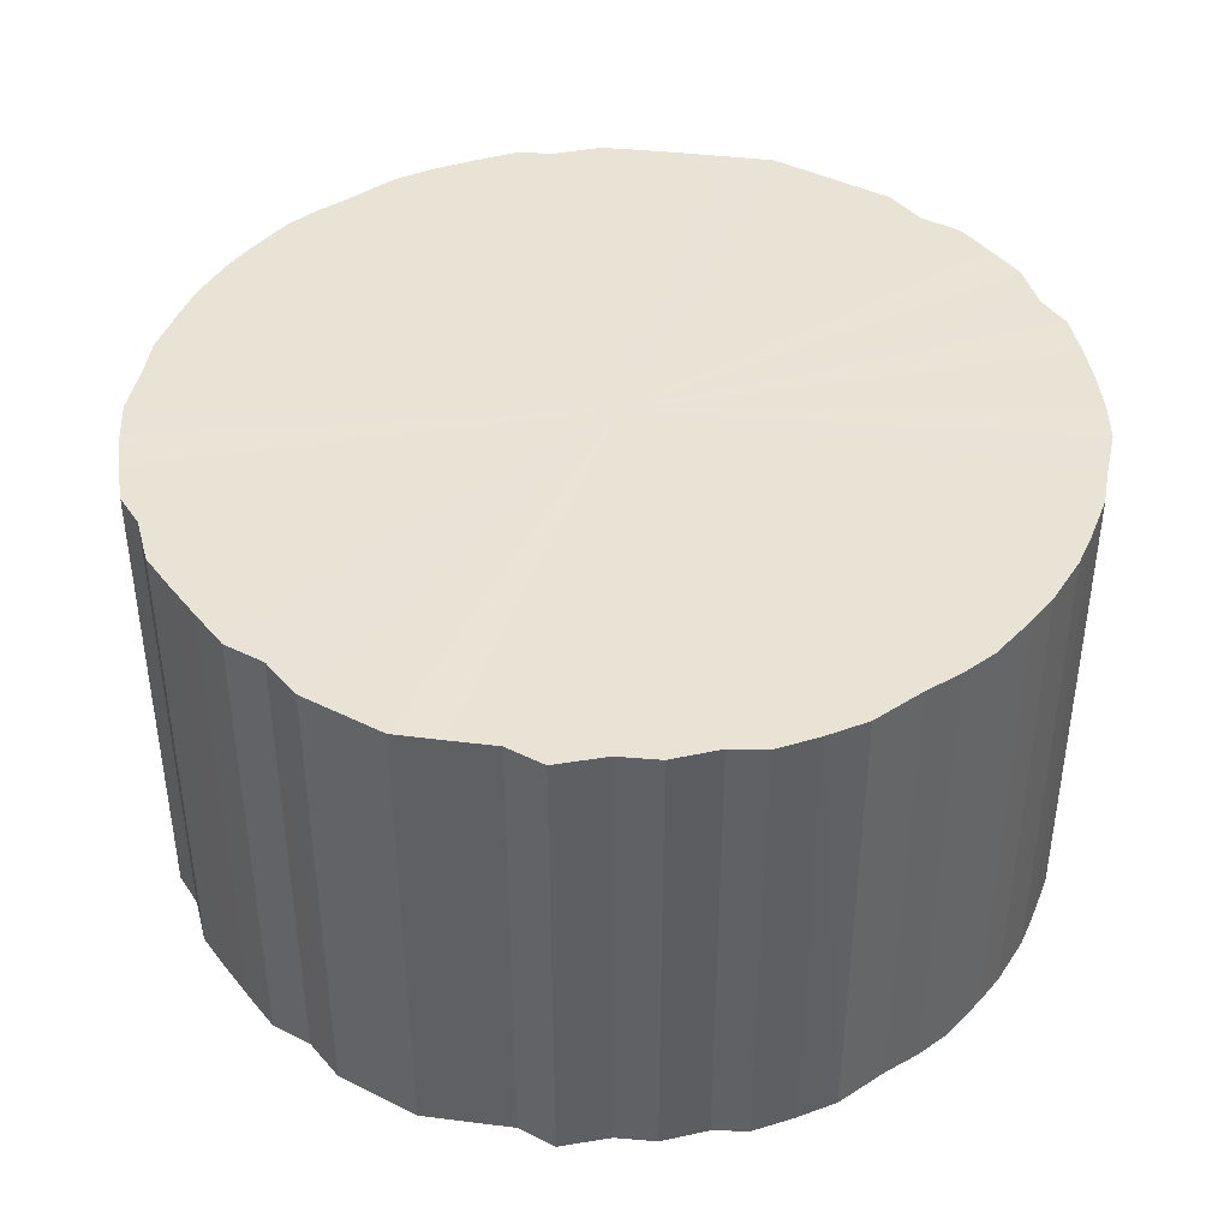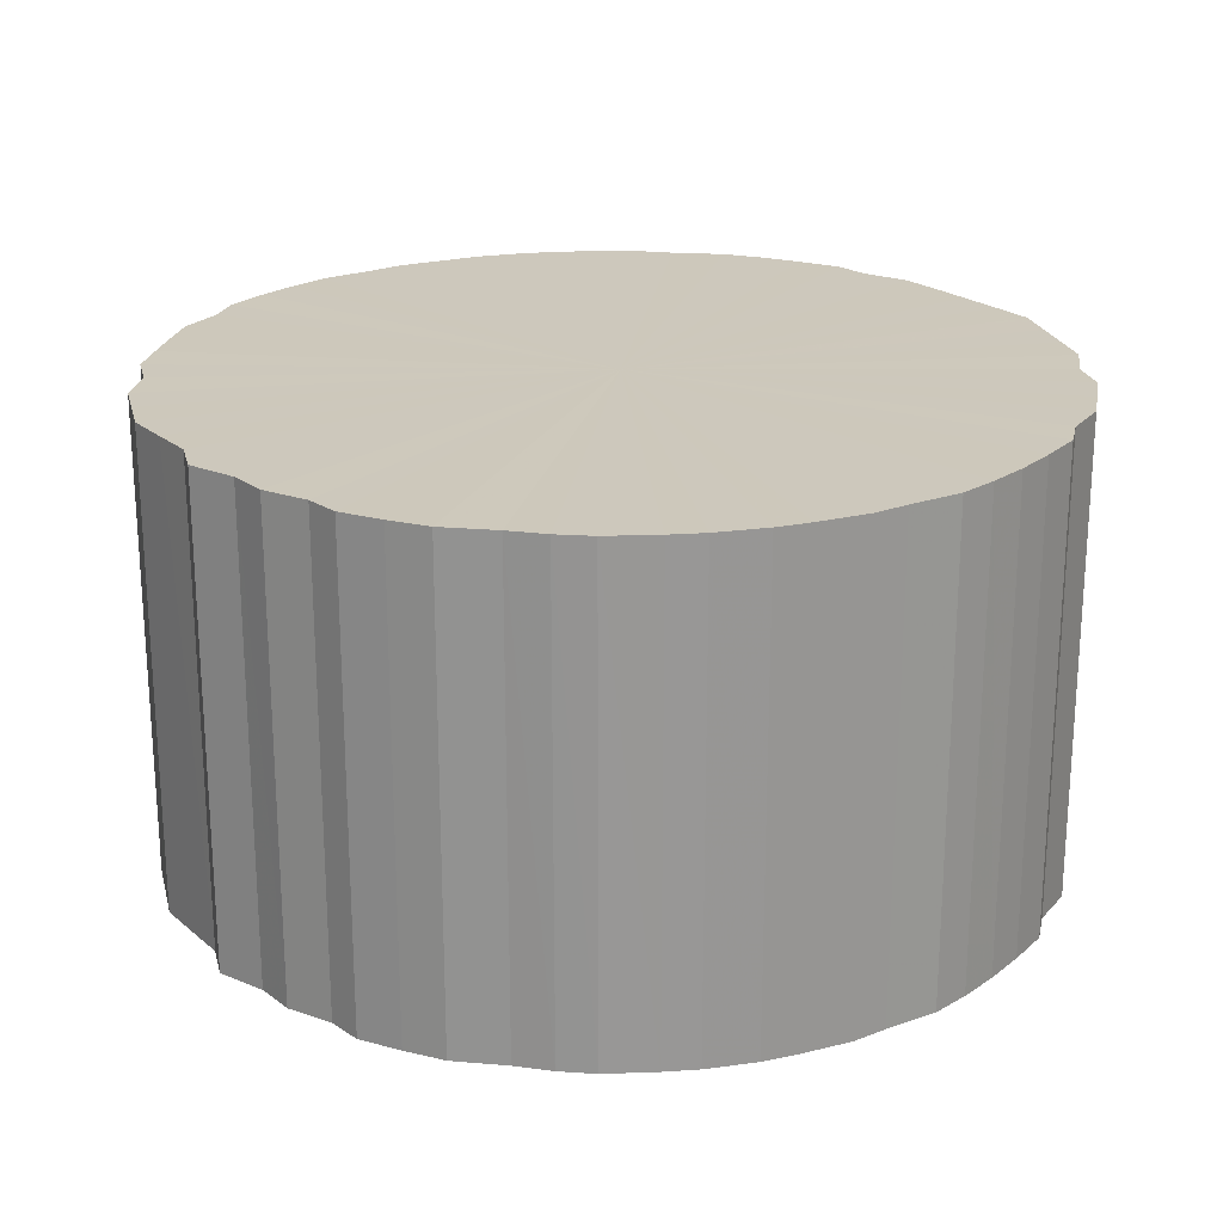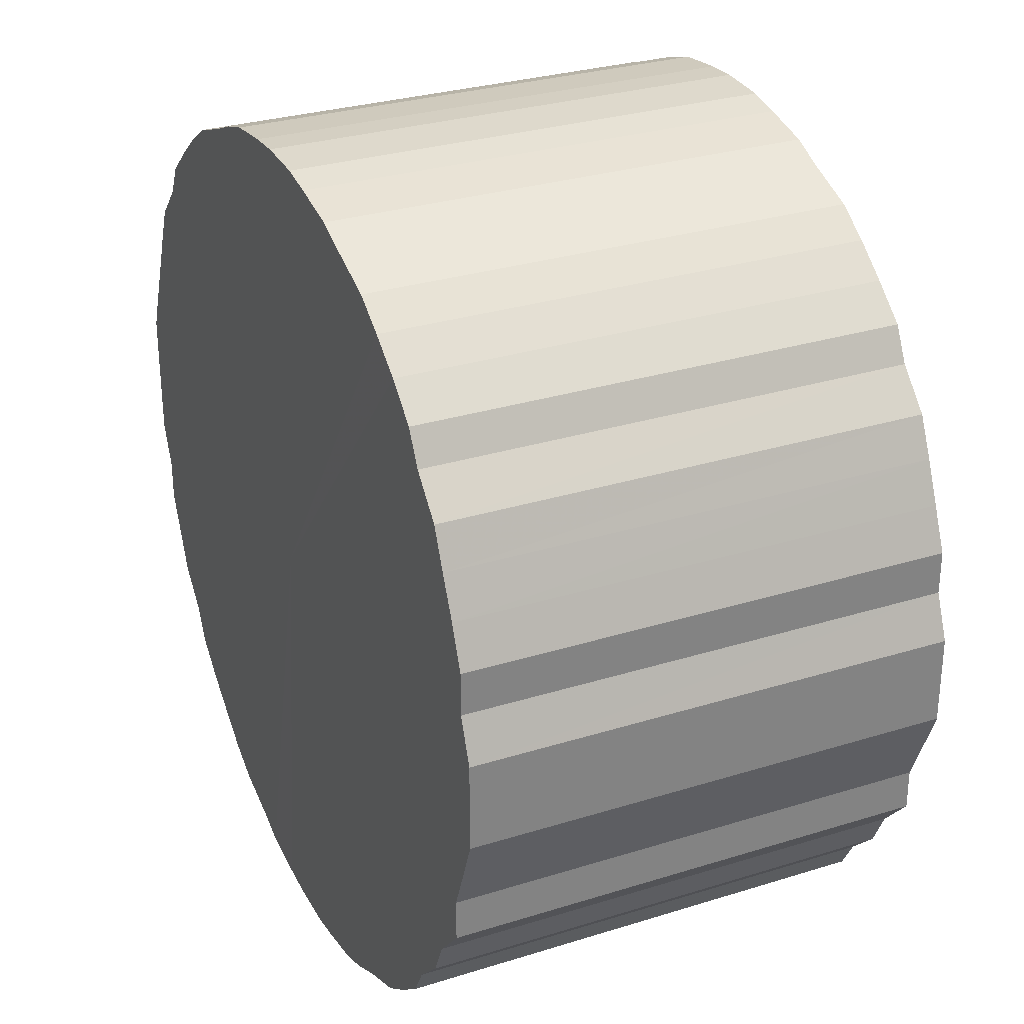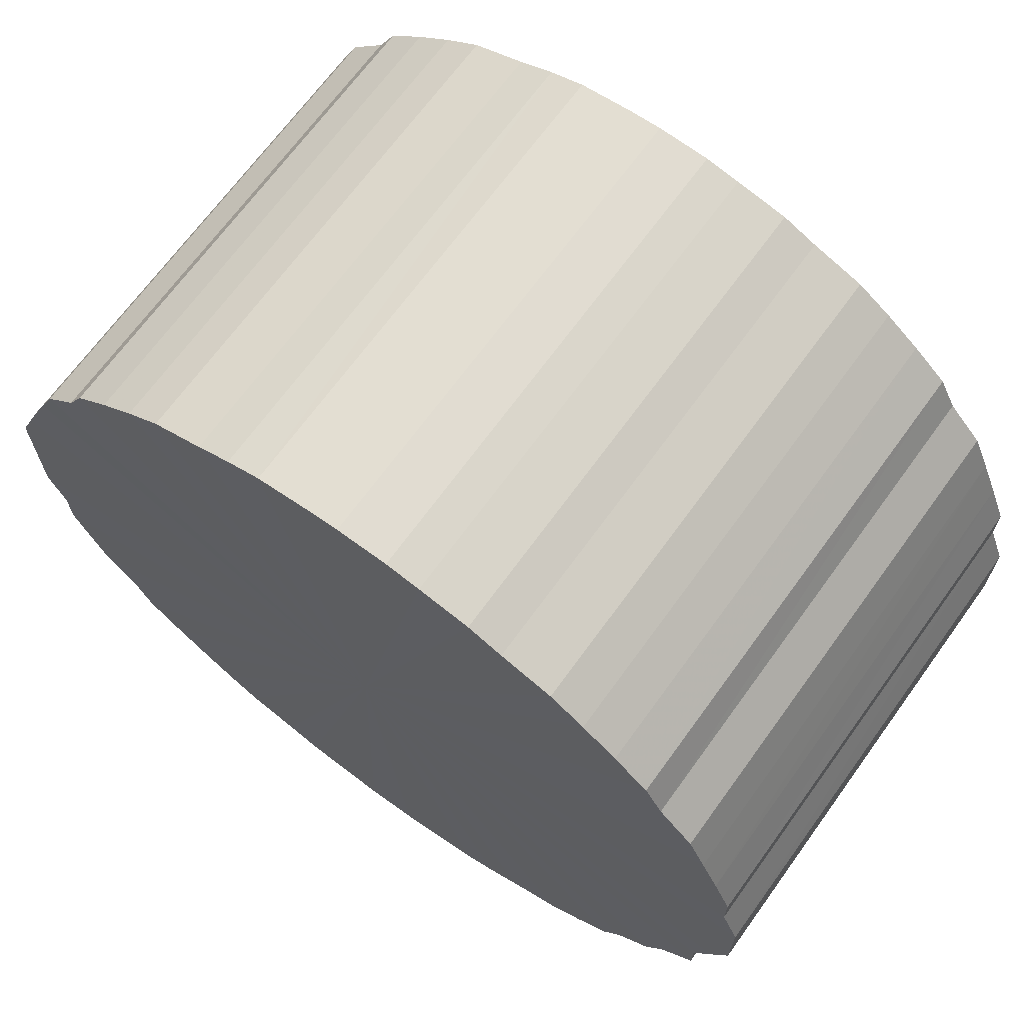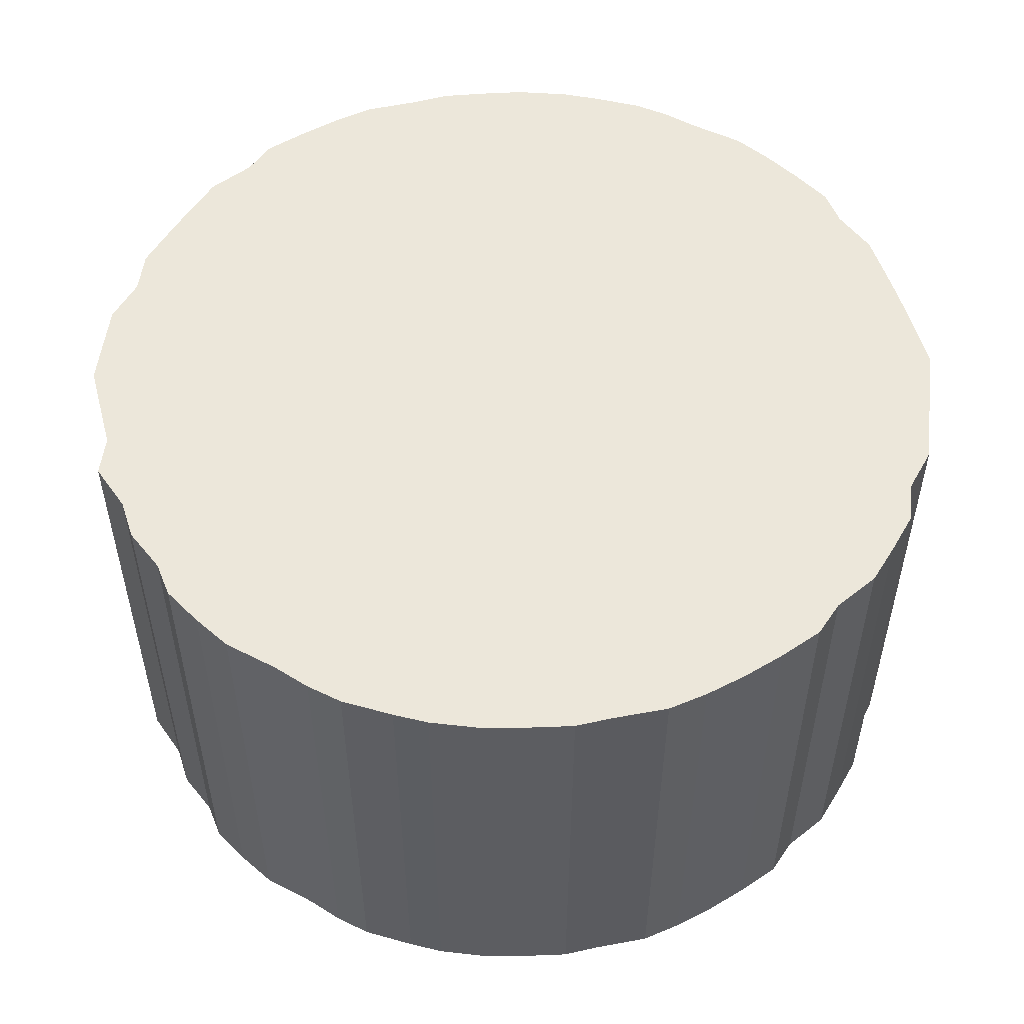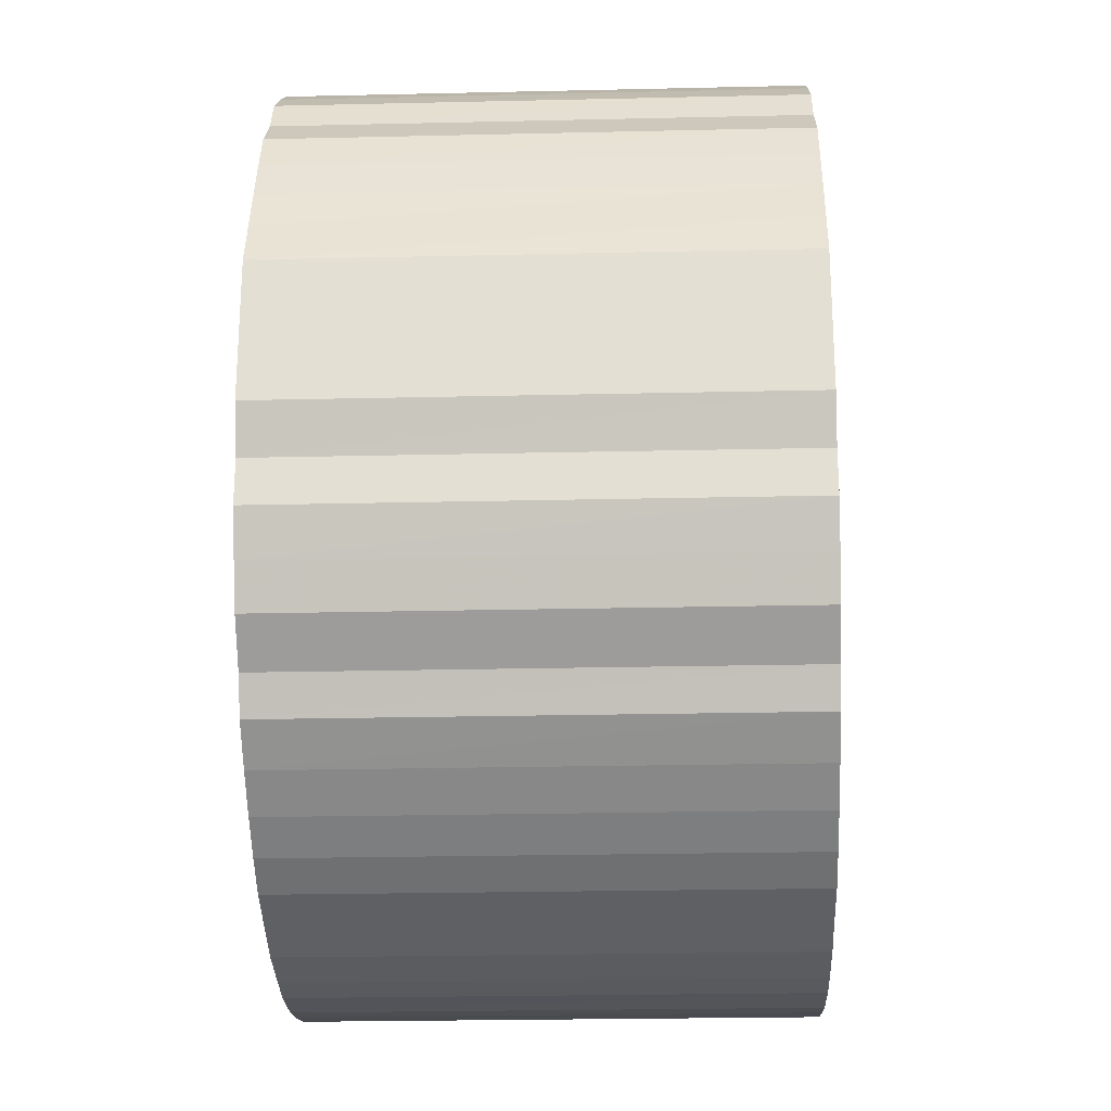
<metadata>
{"format":"obj","ext":"obj","renderer":"f3d","projection":"perspective","resolution":1024,"background":"white","views":[{"elev":42.1,"azim":120.8,"up":"+Y"},{"elev":22.1,"azim":166.6,"up":"+Y"},{"elev":29.7,"azim":65.4,"up":"+Z"},{"elev":68.3,"azim":35.9,"up":"+Z"},{"elev":52.9,"azim":-173.0,"up":"+Y"},{"elev":-24.0,"azim":-87.8,"up":"+Z"}]}
</metadata>
<code>
o 23501
v 2223 1864 15.01
v 2223 1864 15.01
v 2223 1864 15.01
v 2223 1864 15
v 2223 1864 15.01
v 2223 1864 15.01
v 2223 1864 15.01
v 2223 1864 15
v 2223 1864 15
v 2223 1864 15
v 2223 1864 15
v 2223 1864 14.99
v 2223 1864 15
v 2222 1864 15
v 2222 1864 15
v 2223 1864 14.98
v 2223 1864 14.99
v 2222 1864 14.99
v 2222 1864 14.99
v 2223 1864 14.96
v 2223 1864 14.98
v 2222 1864 14.98
v 2222 1864 14.98
v 2223 1864 14.95
v 2223 1864 14.96
v 2222 1864 14.96
v 2222 1864 14.96
v 2223 1864 14.93
v 2223 1864 14.95
v 2222 1864 14.95
v 2222 1864 14.95
v 2223 1864 14.91
v 2223 1864 14.93
v 2222 1864 14.93
v 2222 1864 14.93
v 2223 1864 14.89
v 2223 1864 14.91
v 2222 1864 14.91
v 2222 1864 14.91
v 2223 1864 14.87
v 2223 1864 14.89
v 2222 1864 14.89
v 2222 1864 14.89
v 2223 1864 14.85
v 2223 1864 14.87
v 2222 1864 14.87
v 2222 1864 14.87
v 2223 1864 14.82
v 2223 1864 14.85
v 2222 1864 14.85
v 2222 1864 14.85
v 2223 1864 14.8
v 2223 1864 14.82
v 2222 1864 14.82
v 2222 1864 14.82
v 2223 1864 14.77
v 2223 1864 14.8
v 2222 1864 14.8
v 2222 1864 14.8
v 2223 1864 14.75
v 2223 1864 14.77
v 2222 1864 14.77
v 2222 1864 14.77
v 2223 1864 14.72
v 2223 1864 14.75
v 2222 1864 14.75
v 2222 1864 14.75
v 2223 1864 14.7
v 2223 1864 14.72
v 2222 1864 14.72
v 2222 1864 14.72
v 2223 1864 14.67
v 2223 1864 14.7
v 2222 1864 14.7
v 2222 1864 14.7
v 2223 1864 14.65
v 2223 1864 14.67
v 2222 1864 14.67
v 2222 1864 14.67
v 2223 1864 14.63
v 2223 1864 14.65
v 2222 1864 14.65
v 2222 1864 14.65
v 2223 1864 14.61
v 2223 1864 14.63
v 2222 1864 14.63
v 2222 1864 14.63
v 2223 1864 14.59
v 2223 1864 14.61
v 2222 1864 14.61
v 2222 1864 14.61
v 2223 1864 14.57
v 2223 1864 14.59
v 2222 1864 14.59
v 2222 1864 14.59
v 2223 1864 14.55
v 2223 1864 14.57
v 2222 1864 14.57
v 2222 1864 14.57
v 2223 1864 14.54
v 2223 1864 14.55
v 2222 1864 14.55
v 2222 1864 14.55
v 2223 1864 14.53
v 2223 1864 14.54
v 2222 1864 14.54
v 2222 1864 14.54
v 2223 1864 14.52
v 2223 1864 14.53
v 2222 1864 14.53
v 2222 1864 14.53
v 2223 1864 14.51
v 2223 1864 14.52
v 2222 1864 14.52
v 2222 1864 14.52
v 2223 1864 14.5
v 2223 1864 14.51
v 2223 1864 14.51
v 2223 1864 14.51
v 2223 1864 14.5
v 2223 1864 14.5
v 2223 1864 14.5
v 2223 1864 14.5
v 2223 1864 14.5
v 2223 1864 14.5
v 2223 1864 14.5
v 2223 1864 15.01
v 2223 1864 15.01
v 2223 1864 15.01
v 2223 1864 15
v 2223 1864 15
v 2223 1864 15.01
v 2223 1864 15.01
v 2223 1864 15
v 2223 1864 15.01
v 2223 1864 15
v 2223 1864 15
v 2222 1864 15
v 2223 1864 15
v 2222 1864 14.99
v 2222 1864 15
v 2223 1864 14.99
v 2223 1864 14.99
v 2222 1864 14.98
v 2222 1864 14.99
v 2222 1864 14.96
v 2222 1864 14.98
v 2223 1864 14.98
v 2223 1864 14.98
v 2222 1864 14.95
v 2222 1864 14.96
v 2222 1864 14.93
v 2222 1864 14.95
v 2223 1864 14.96
v 2223 1864 14.96
v 2222 1864 14.91
v 2222 1864 14.93
v 2222 1864 14.89
v 2222 1864 14.91
v 2223 1864 14.95
v 2223 1864 14.95
v 2222 1864 14.87
v 2222 1864 14.89
v 2222 1864 14.85
v 2222 1864 14.87
v 2223 1864 14.93
v 2223 1864 14.93
v 2222 1864 14.82
v 2222 1864 14.85
v 2222 1864 14.8
v 2222 1864 14.82
v 2223 1864 14.91
v 2223 1864 14.91
v 2222 1864 14.77
v 2222 1864 14.8
v 2222 1864 14.75
v 2222 1864 14.77
v 2223 1864 14.89
v 2223 1864 14.89
v 2222 1864 14.72
v 2222 1864 14.75
v 2222 1864 14.7
v 2222 1864 14.72
v 2223 1864 14.87
v 2223 1864 14.87
v 2222 1864 14.67
v 2222 1864 14.7
v 2222 1864 14.65
v 2222 1864 14.67
v 2223 1864 14.85
v 2223 1864 14.85
v 2222 1864 14.63
v 2222 1864 14.65
v 2222 1864 14.61
v 2222 1864 14.63
v 2223 1864 14.82
v 2223 1864 14.82
v 2222 1864 14.59
v 2222 1864 14.61
v 2222 1864 14.57
v 2222 1864 14.59
v 2223 1864 14.8
v 2223 1864 14.8
v 2222 1864 14.55
v 2222 1864 14.57
v 2222 1864 14.54
v 2222 1864 14.55
v 2223 1864 14.77
v 2223 1864 14.77
v 2222 1864 14.53
v 2222 1864 14.54
v 2222 1864 14.52
v 2222 1864 14.53
v 2223 1864 14.75
v 2223 1864 14.75
v 2223 1864 14.51
v 2222 1864 14.52
v 2223 1864 14.5
v 2223 1864 14.51
v 2223 1864 14.72
v 2223 1864 14.72
v 2223 1864 14.5
v 2223 1864 14.5
v 2223 1864 14.5
v 2223 1864 14.5
v 2223 1864 14.7
v 2223 1864 14.7
v 2223 1864 14.5
v 2223 1864 14.5
v 2223 1864 14.51
v 2223 1864 14.5
v 2223 1864 14.67
v 2223 1864 14.67
v 2223 1864 14.52
v 2223 1864 14.51
v 2223 1864 14.53
v 2223 1864 14.52
v 2223 1864 14.65
v 2223 1864 14.65
v 2223 1864 14.54
v 2223 1864 14.53
v 2223 1864 14.55
v 2223 1864 14.54
v 2223 1864 14.63
v 2223 1864 14.63
v 2223 1864 14.57
v 2223 1864 14.55
v 2223 1864 14.59
v 2223 1864 14.57
v 2223 1864 14.61
v 2223 1864 14.61
v 2223 1864 14.59
v 2223 1864 14.75
v 2223 1864 15.01
v 2223 1864 15.01
v 2223 1864 15
v 2223 1864 15.01
v 2223 1864 15
v 2223 1864 15
v 2223 1864 14.99
v 2222 1864 15
v 2223 1864 14.98
v 2222 1864 14.99
v 2223 1864 14.96
v 2222 1864 14.98
v 2223 1864 14.95
v 2222 1864 14.96
v 2223 1864 14.93
v 2222 1864 14.95
v 2223 1864 14.91
v 2222 1864 14.93
v 2223 1864 14.89
v 2222 1864 14.91
v 2223 1864 14.87
v 2222 1864 14.89
v 2223 1864 14.85
v 2222 1864 14.87
v 2223 1864 14.82
v 2222 1864 14.85
v 2223 1864 14.8
v 2222 1864 14.82
v 2223 1864 14.77
v 2222 1864 14.8
v 2223 1864 14.75
v 2222 1864 14.77
v 2223 1864 14.72
v 2222 1864 14.75
v 2223 1864 14.7
v 2222 1864 14.72
v 2223 1864 14.67
v 2222 1864 14.7
v 2223 1864 14.65
v 2222 1864 14.67
v 2223 1864 14.63
v 2222 1864 14.65
v 2223 1864 14.61
v 2222 1864 14.63
v 2223 1864 14.59
v 2222 1864 14.61
v 2223 1864 14.57
v 2222 1864 14.59
v 2223 1864 14.55
v 2222 1864 14.57
v 2223 1864 14.54
v 2222 1864 14.55
v 2223 1864 14.53
v 2222 1864 14.54
v 2223 1864 14.52
v 2222 1864 14.53
v 2223 1864 14.51
v 2222 1864 14.52
v 2223 1864 14.5
v 2223 1864 14.51
v 2223 1864 14.5
v 2223 1864 14.5
v 2223 1864 14.5
v 2223 1864 14.75
v 2223 1864 15.01
v 2223 1864 15.01
v 2223 1864 15.01
v 2223 1864 15
v 2223 1864 15
v 2223 1864 15
v 2222 1864 15
v 2223 1864 14.99
v 2222 1864 14.99
v 2223 1864 14.98
v 2222 1864 14.98
v 2223 1864 14.96
v 2222 1864 14.96
v 2223 1864 14.95
v 2222 1864 14.95
v 2223 1864 14.93
v 2222 1864 14.93
v 2223 1864 14.91
v 2222 1864 14.91
v 2223 1864 14.89
v 2222 1864 14.89
v 2223 1864 14.87
v 2222 1864 14.87
v 2223 1864 14.85
v 2222 1864 14.85
v 2223 1864 14.82
v 2222 1864 14.82
v 2223 1864 14.8
v 2222 1864 14.8
v 2223 1864 14.77
v 2222 1864 14.77
v 2223 1864 14.75
v 2222 1864 14.75
v 2223 1864 14.72
v 2222 1864 14.72
v 2223 1864 14.7
v 2222 1864 14.7
v 2223 1864 14.67
v 2222 1864 14.67
v 2223 1864 14.65
v 2222 1864 14.65
v 2223 1864 14.63
v 2222 1864 14.63
v 2223 1864 14.61
v 2222 1864 14.61
v 2223 1864 14.59
v 2222 1864 14.59
v 2223 1864 14.57
v 2222 1864 14.57
v 2223 1864 14.55
v 2222 1864 14.55
v 2223 1864 14.54
v 2222 1864 14.54
v 2223 1864 14.53
v 2222 1864 14.53
v 2223 1864 14.52
v 2222 1864 14.52
v 2223 1864 14.51
v 2223 1864 14.51
v 2223 1864 14.5
v 2223 1864 14.5
v 2223 1864 14.5
v 2223 1864 14.5
f 1 2 3
f 2 4 5
f 6 1 7
f 4 8 9
f 10 6 11
f 8 12 13
f 14 10 15
f 12 16 17
f 18 14 19
f 16 20 21
f 22 18 23
f 20 24 25
f 26 22 27
f 24 28 29
f 30 26 31
f 28 32 33
f 34 30 35
f 32 36 37
f 38 34 39
f 36 40 41
f 42 38 43
f 40 44 45
f 46 42 47
f 44 48 49
f 50 46 51
f 48 52 53
f 54 50 55
f 52 56 57
f 58 54 59
f 56 60 61
f 62 58 63
f 60 64 65
f 66 62 67
f 64 68 69
f 70 66 71
f 68 72 73
f 74 70 75
f 72 76 77
f 78 74 79
f 76 80 81
f 82 78 83
f 80 84 85
f 86 82 87
f 84 88 89
f 90 86 91
f 88 92 93
f 94 90 95
f 92 96 97
f 98 94 99
f 96 100 101
f 102 98 103
f 100 104 105
f 106 102 107
f 104 108 109
f 110 106 111
f 108 112 113
f 114 110 115
f 112 116 117
f 118 114 119
f 116 120 121
f 122 118 123
f 120 124 125
f 124 122 126
f 127 128 129
f 129 130 131
f 132 133 127
f 134 135 132
f 131 136 137
f 138 139 134
f 140 141 138
f 137 142 143
f 144 145 140
f 146 147 144
f 143 148 149
f 150 151 146
f 152 153 150
f 149 154 155
f 156 157 152
f 158 159 156
f 155 160 161
f 162 163 158
f 164 165 162
f 161 166 167
f 168 169 164
f 170 171 168
f 167 172 173
f 174 175 170
f 176 177 174
f 173 178 179
f 180 181 176
f 182 183 180
f 179 184 185
f 186 187 182
f 188 189 186
f 185 190 191
f 192 193 188
f 194 195 192
f 191 196 197
f 198 199 194
f 200 201 198
f 197 202 203
f 204 205 200
f 206 207 204
f 203 208 209
f 210 211 206
f 212 213 210
f 209 214 215
f 216 217 212
f 218 219 216
f 215 220 221
f 222 223 218
f 224 225 222
f 221 226 227
f 228 229 224
f 230 231 228
f 227 232 233
f 234 235 230
f 236 237 234
f 233 238 239
f 240 241 236
f 242 243 240
f 239 244 245
f 246 247 242
f 248 249 246
f 245 250 251
f 251 252 248
f 253 254 255
f 253 256 254
f 253 255 257
f 253 258 256
f 253 257 259
f 253 260 258
f 253 259 261
f 253 262 260
f 253 261 263
f 253 264 262
f 253 263 265
f 253 266 264
f 253 265 267
f 253 268 266
f 253 267 269
f 253 270 268
f 253 269 271
f 253 272 270
f 253 271 273
f 253 274 272
f 253 273 275
f 253 276 274
f 253 275 277
f 253 278 276
f 253 277 279
f 253 280 278
f 253 279 281
f 253 282 280
f 253 281 283
f 253 284 282
f 253 283 285
f 253 286 284
f 253 285 287
f 253 288 286
f 253 287 289
f 253 290 288
f 253 289 291
f 253 292 290
f 253 291 293
f 253 294 292
f 253 293 295
f 253 296 294
f 253 295 297
f 253 298 296
f 253 297 299
f 253 300 298
f 253 299 301
f 253 302 300
f 253 301 303
f 253 304 302
f 253 303 305
f 253 306 304
f 253 305 307
f 253 308 306
f 253 307 309
f 253 310 308
f 253 309 311
f 253 312 310
f 253 311 313
f 253 314 312
f 253 313 315
f 253 316 314
f 253 315 316
f 317 318 319
f 317 320 318
f 317 319 321
f 317 322 320
f 317 321 323
f 317 324 322
f 317 323 325
f 317 326 324
f 317 325 327
f 317 328 326
f 317 327 329
f 317 330 328
f 317 329 331
f 317 332 330
f 317 331 333
f 317 334 332
f 317 333 335
f 317 336 334
f 317 335 337
f 317 338 336
f 317 337 339
f 317 340 338
f 317 339 341
f 317 342 340
f 317 341 343
f 317 344 342
f 317 343 345
f 317 346 344
f 317 345 347
f 317 348 346
f 317 347 349
f 317 350 348
f 317 349 351
f 317 352 350
f 317 351 353
f 317 354 352
f 317 353 355
f 317 356 354
f 317 355 357
f 317 358 356
f 317 357 359
f 317 360 358
f 317 359 361
f 317 362 360
f 317 361 363
f 317 364 362
f 317 363 365
f 317 366 364
f 317 365 367
f 317 368 366
f 317 367 369
f 317 370 368
f 317 369 371
f 317 372 370
f 317 371 373
f 317 374 372
f 317 373 375
f 317 376 374
f 317 375 377
f 317 378 376
f 317 377 379
f 317 380 378
f 317 379 380

</code>
